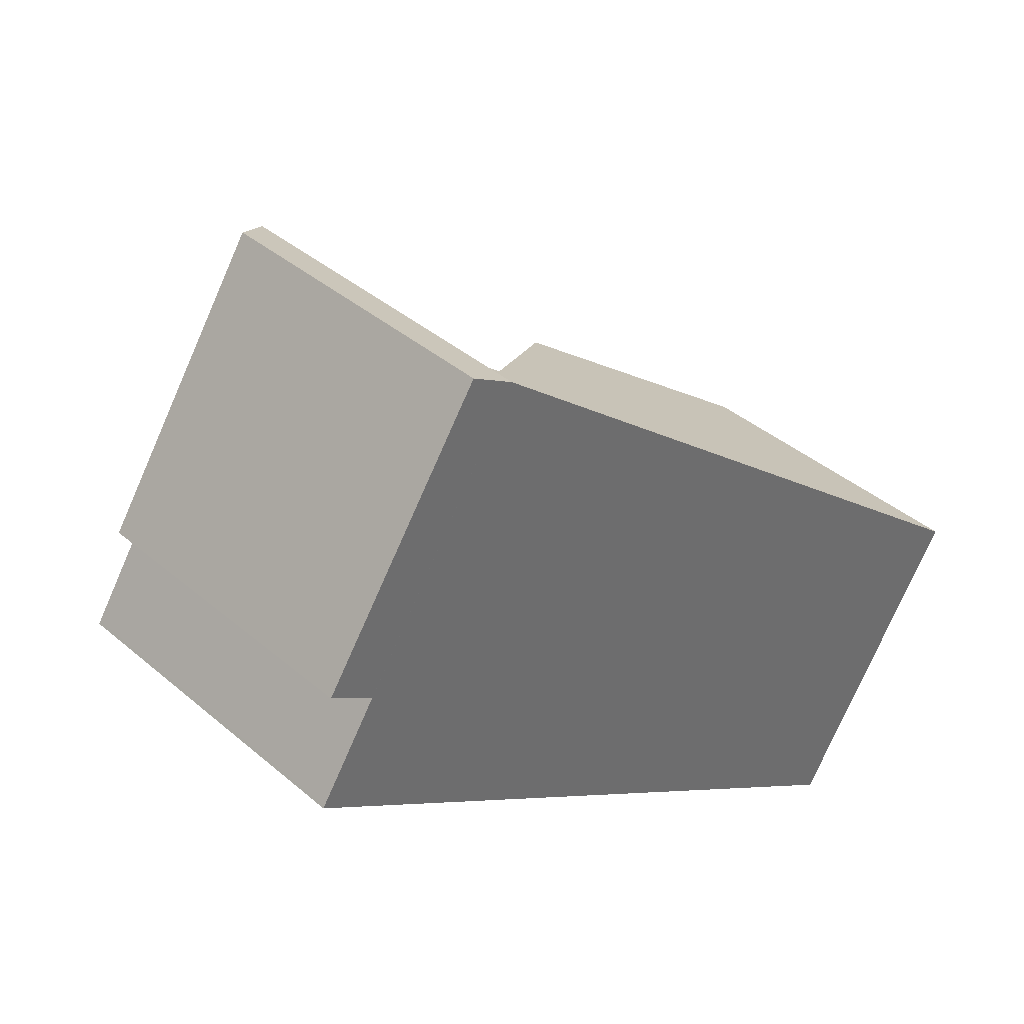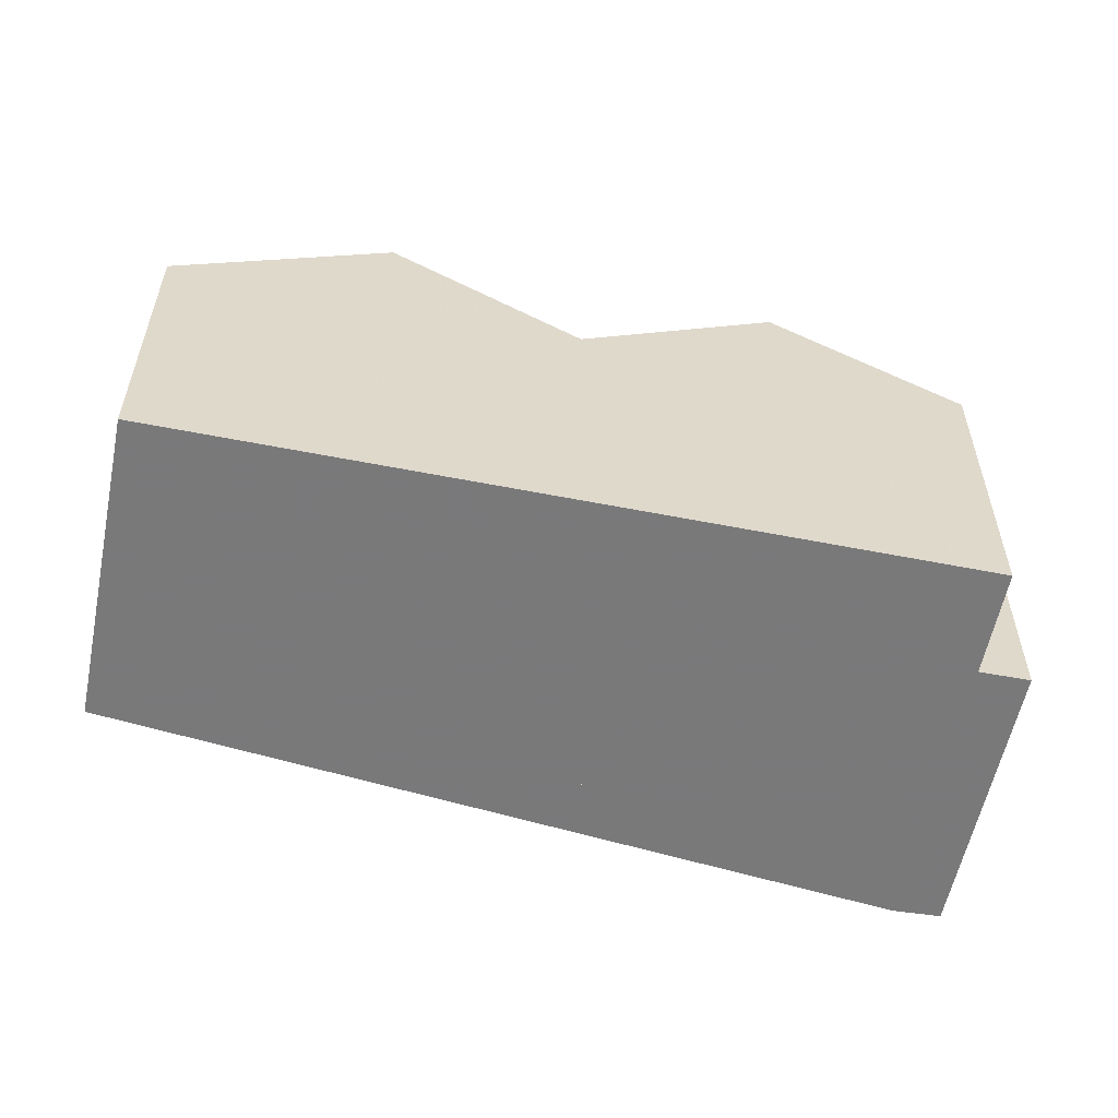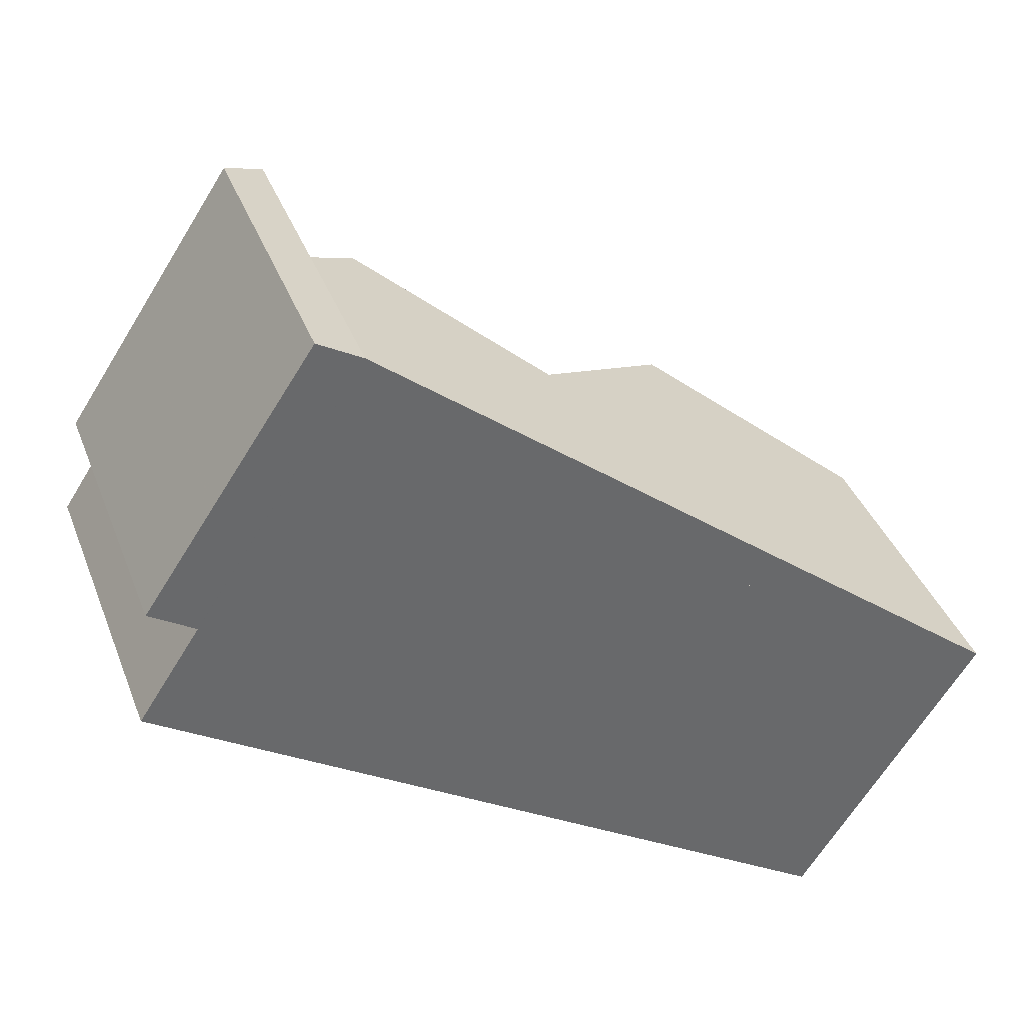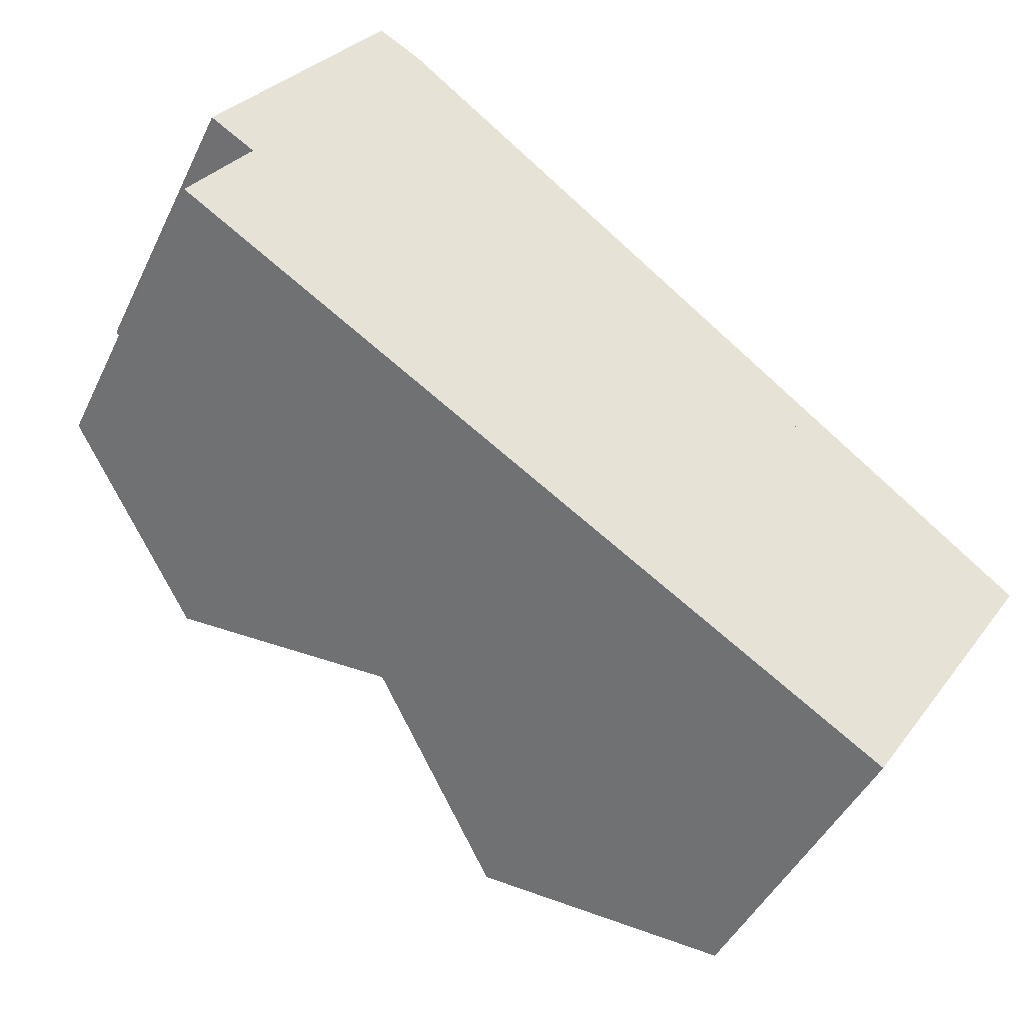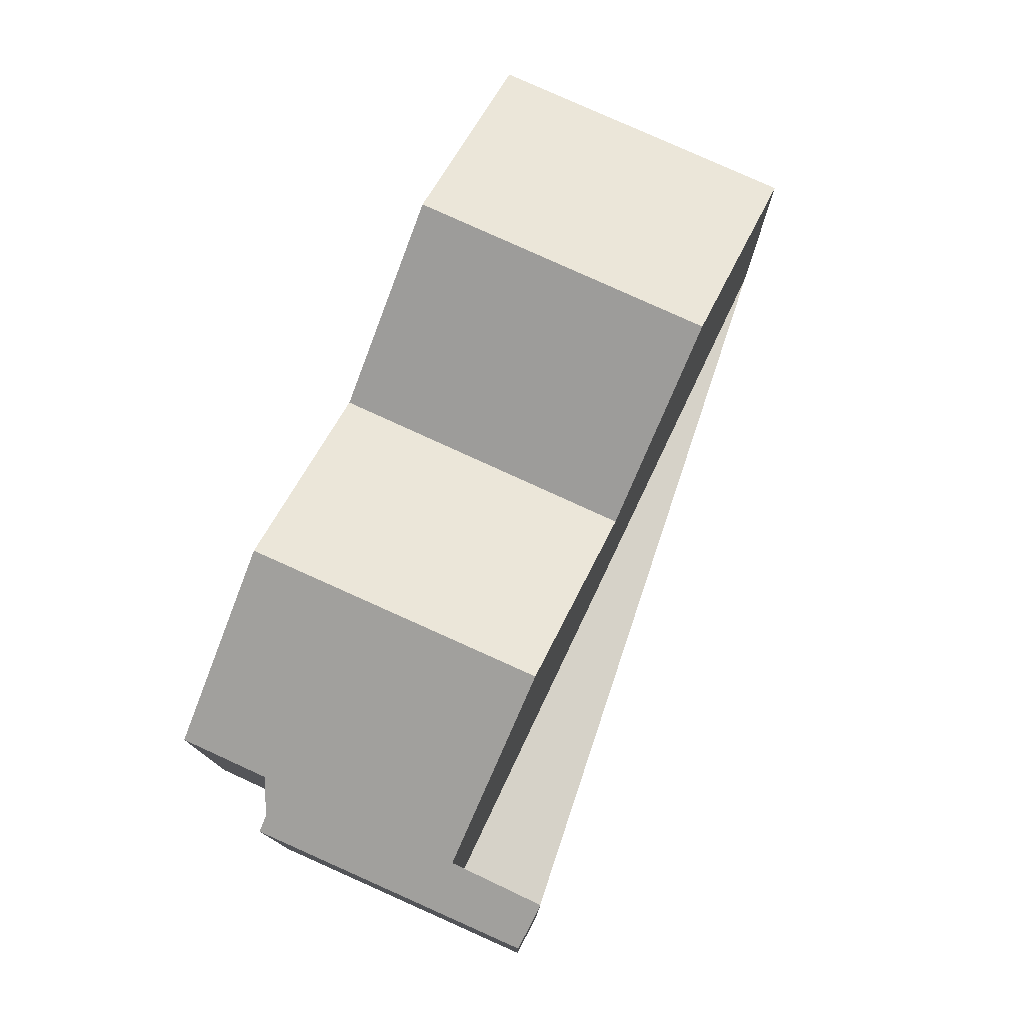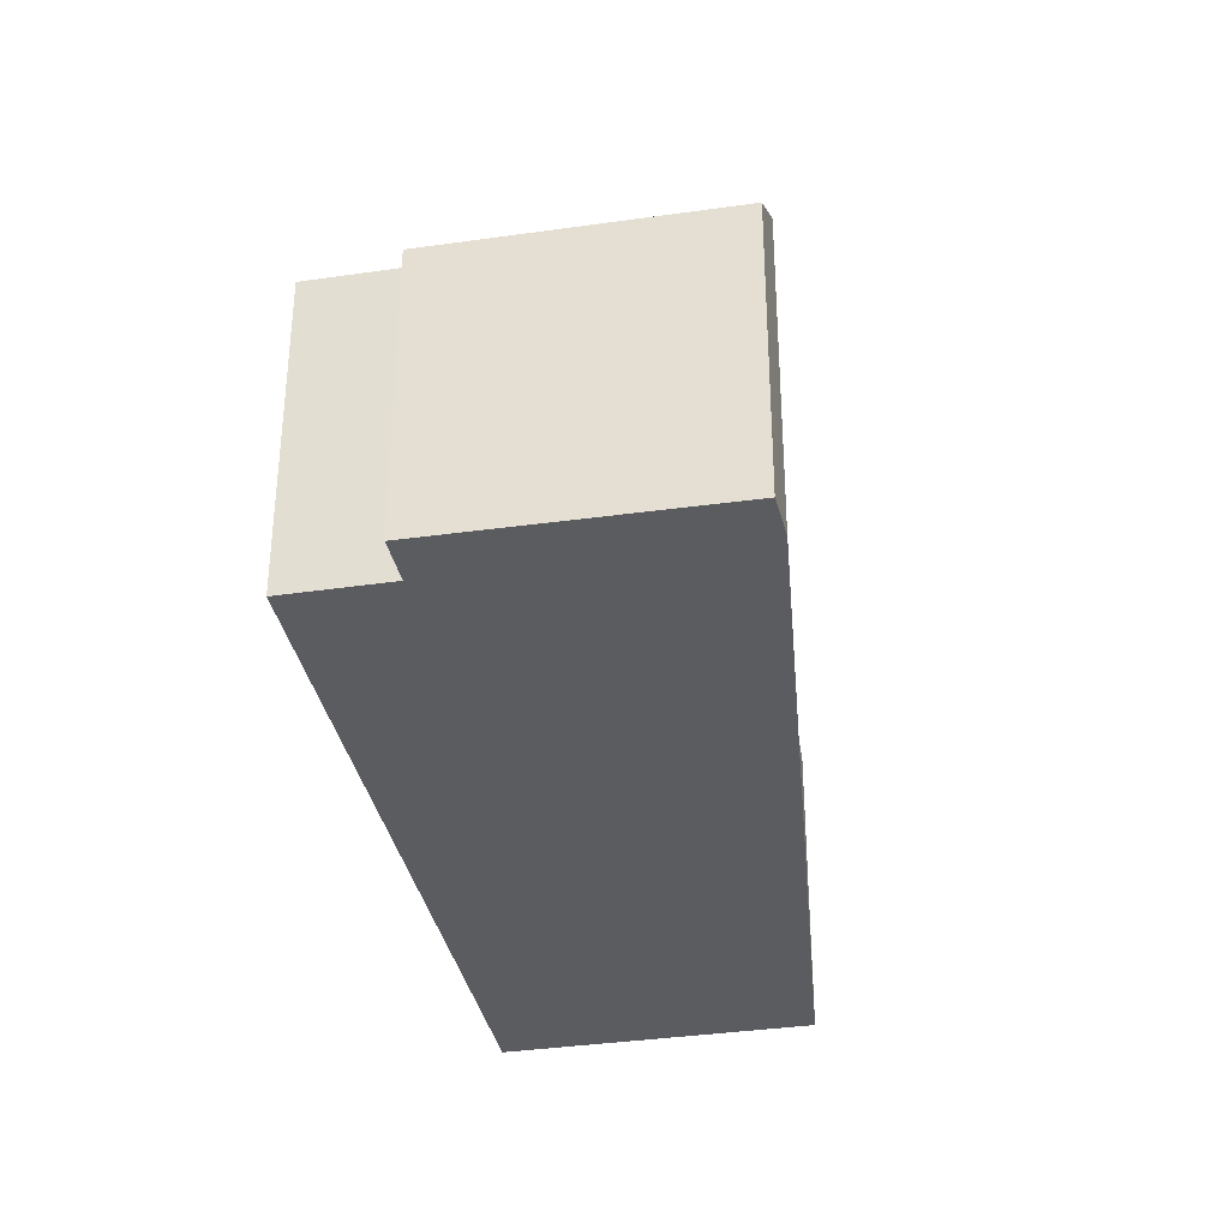
<metadata>
{"format":"obj","ext":"obj","renderer":"f3d","projection":"perspective","resolution":1024,"background":"white","views":[{"elev":39.1,"azim":136.7,"up":"+Y"},{"elev":-57.8,"azim":21.8,"up":"+Z"},{"elev":38.5,"azim":160.3,"up":"+Y"},{"elev":-44.7,"azim":155.6,"up":"+Y"},{"elev":77.8,"azim":147.7,"up":"+Z"},{"elev":-35.1,"azim":134.2,"up":"+Z"}]}
</metadata>
<code>
v -213.2 -818.1 2.783
v -214.8 -815.7 2.797
v -208.6 -811.8 2.905
v -209.1 -811 2.897
v -208.7 -810.8 2.649
v -207.3 -813 2.64
v -207.6 -813.2 2.904
v -207.1 -814.1 2.906
v -211.6 -817 3.903
v -213.1 -814.6 3.919
v -214.8 -815.7 2.797
v -213.1 -814.6 3.919
v -214.4 -816.2 2.794
v -212.8 -815.1 3.916
v -214.3 -816.1 2.887
v -214.6 -815.6 2.89
v -213.1 -818 2.876
v -213.1 -814.6 3.919
v -211.6 -817 3.903
v -210.1 -812.7 3.903
v -208.6 -815 3.901
v -211.6 -813.7 2.847
v -210.1 -816 2.831
v -208.6 -815 3.901
v -209.8 -813.2 3.902
v -210.1 -812.7 3.903
v -210.1 -812.7 3.903
v -213.1 -814.6 3.919
v -212.8 -815.1 3.916
v -210.1 -816 2.831
v -211.3 -814.2 2.844
v -211.6 -813.7 2.847
v -211.6 -813.7 2.847
v -210.1 -812.7 3.903
v -211.6 -813.7 2.847
v -208.2 -811.6 2.646
v -209.8 -813.2 3.902
v -211.3 -814.2 2.844
v -207.9 -812 2.644
v -214.6 -815.6 2.89
v -208.4 -811.2 2.647
v -208.8 -811.5 2.902
v -207.4 -813.1 2.729
v -208 -812.1 2.725
v -208.5 -811.3 2.721
v -208.8 -810.9 2.719
v -208.3 -811.6 2.723
v -212.4 -815.7 3.912
v -212.4 -815.7 3.912
v -214 -816.6 2.884
v -214.1 -816.7 2.791
v -209.4 -813.7 3.902
v -210.9 -814.7 2.84
v -207.7 -812.7 2.727
v -207.5 -812.6 2.641
v -210.9 -814.7 2.84
v -209.4 -813.7 3.902
v -212.6 -815.3 3.914
v -212.6 -815.3 3.914
v -214.1 -816.3 2.886
v -214.3 -816.4 2.793
v -209.7 -813.4 3.902
v -211.2 -814.4 2.842
v -207.8 -812.2 2.643
v -207.9 -812.2 2.725
v -209.7 -813.4 3.902
v -211.2 -814.4 2.842
v -210.8 -816.5 3.337
v -211.7 -815.2 3.347
v -212.3 -814.1 3.354
v -212.3 -814.1 3.354
v -212 -814.6 3.351
v -211.9 -814.8 3.349
v -211.6 -817 3.903
v -211.6 -817 3.903
v -213.1 -818 2.876
v -213.2 -818 2.783
v -208.6 -815 3.901
v -210.1 -816 2.831
v -210.8 -816.5 3.337
v -208.6 -815 3.901
v -210.1 -816 2.831
v -207.1 -814 2.906
v -213.2 -818 2.783
v -213.2 -818.1 2.783
v -213.2 -818.1 0
v -213.2 -818 0
v -214.6 -815.6 2.89
v -214.8 -815.7 2.797
v -214.8 -815.7 0
v -214.6 -815.6 0
v -208.8 -811.5 2.902
v -208.6 -811.8 2.905
v -208.6 -811.8 0
v -208.8 -811.5 0
v -208.8 -810.9 2.719
v -209.1 -811 2.897
v -209.1 -811 -4.441e-16
v -208.8 -810.9 -4.441e-16
v -208.4 -811.2 2.647
v -208.7 -810.8 2.649
v -208.7 -810.8 0
v -208.4 -811.2 4.441e-16
v -207.4 -813.1 2.729
v -207.3 -813 2.64
v -207.3 -813 0
v -207.4 -813.1 0
v -207.1 -814 2.906
v -207.6 -813.2 2.904
v -207.6 -813.2 -4.441e-16
v -207.1 -814 0
v -208.6 -815 3.901
v -207.1 -814.1 2.906
v -207.1 -814.1 -4.441e-16
v -208.6 -815 0
v -213.1 -818 2.876
v -211.6 -817 3.903
v -211.6 -817 4.441e-16
v -213.1 -818 0
v -214.8 -815.7 2.797
v -214.8 -815.7 2.797
v -214.8 -815.7 -4.441e-16
v -214.8 -815.7 0
v -214.8 -815.7 2.797
v -214.4 -816.2 2.794
v -214.4 -816.2 0
v -214.8 -815.7 -4.441e-16
v -213.2 -818.1 2.783
v -213.1 -818 2.876
v -213.1 -818 0
v -213.2 -818.1 0
v -212.3 -814.1 3.354
v -213.1 -814.6 3.919
v -213.1 -814.6 0
v -212.3 -814.1 0
v -208.6 -811.8 2.905
v -210.1 -812.7 3.903
v -210.1 -812.7 0
v -208.6 -811.8 0
v -210.8 -816.5 3.337
v -210.1 -816 2.831
v -210.1 -816 -4.441e-16
v -210.8 -816.5 0
v -210.1 -816 2.831
v -208.6 -815 3.901
v -208.6 -815 0
v -210.1 -816 -4.441e-16
v -210.1 -812.7 3.903
v -211.6 -813.7 2.847
v -211.6 -813.7 0
v -210.1 -812.7 0
v -207.9 -812 2.644
v -208.2 -811.6 2.646
v -208.2 -811.6 -4.441e-16
v -207.9 -812 0
v -207.8 -812.2 2.643
v -207.9 -812 2.644
v -207.9 -812 0
v -207.8 -812.2 4.441e-16
v -213.1 -814.6 3.919
v -214.6 -815.6 2.89
v -214.6 -815.6 0
v -213.1 -814.6 0
v -208.2 -811.6 2.646
v -208.4 -811.2 2.647
v -208.4 -811.2 4.441e-16
v -208.2 -811.6 -4.441e-16
v -209.1 -811 2.897
v -208.8 -811.5 2.902
v -208.8 -811.5 0
v -209.1 -811 -4.441e-16
v -207.6 -813.2 2.904
v -207.4 -813.1 2.729
v -207.4 -813.1 0
v -207.6 -813.2 -4.441e-16
v -208.7 -810.8 2.649
v -208.8 -810.9 2.719
v -208.8 -810.9 -4.441e-16
v -208.7 -810.8 0
v -214.3 -816.4 2.793
v -214.1 -816.7 2.791
v -214.1 -816.7 0
v -214.3 -816.4 0
v -207.3 -813 2.64
v -207.5 -812.6 2.641
v -207.5 -812.6 -4.441e-16
v -207.3 -813 0
v -214.4 -816.2 2.794
v -214.3 -816.4 2.793
v -214.3 -816.4 0
v -214.4 -816.2 0
v -207.5 -812.6 2.641
v -207.8 -812.2 2.643
v -207.8 -812.2 4.441e-16
v -207.5 -812.6 -4.441e-16
v -211.6 -817 3.903
v -210.8 -816.5 3.337
v -210.8 -816.5 0
v -211.6 -817 4.441e-16
v -211.6 -813.7 2.847
v -212.3 -814.1 3.354
v -212.3 -814.1 0
v -211.6 -813.7 0
v -214.1 -816.7 2.791
v -213.2 -818 2.783
v -213.2 -818 0
v -214.1 -816.7 0
v -207.1 -814.1 2.906
v -207.1 -814 2.906
v -207.1 -814 0
v -207.1 -814.1 -4.441e-16
v -208.6 -811.8 0
v -209.1 -811 0
v -208.7 -810.8 0
v -207.3 -813 0
v -207.6 -813.2 0
v -207.1 -814.1 0
v -213.2 -818.1 0
v -214.8 -815.7 0
f 76 50 49 75
f 40 10 12 16
f 16 12 14 15
f 15 13 11 16
f 77 51 50 76
f 80 69 53 79
f 55 6 43 54
f 82 56 57 81
f 33 27 26 32
f 32 26 25 31
f 71 22 35 70
f 46 5 41 45
f 70 35 38 72
f 47 36 39 44
f 16 11 2 40
f 45 41 36 47
f 78 52 54 43 7 83
f 45 42 4 46
f 44 37 34 47
f 47 34 20 3 42 45
f 60 15 14 59
f 61 13 15 60
f 72 38 63 73
f 65 44 39 64
f 67 31 25 66
f 62 37 44 65
f 59 49 50 60
f 60 50 51 61
f 73 63 53 69
f 64 55 54 65
f 66 57 56 67
f 65 54 52 62
f 74 48 69 80
f 70 28 18 71
f 72 29 28 70
f 73 58 29 72
f 69 48 58 73
f 75 9 17 76
f 76 17 1 77
f 79 23 68 80
f 81 24 30 82
f 83 8 21 78
f 80 68 19 74
f 85 86 87 84
f 89 90 91 88
f 93 94 95 92
f 97 98 99 96
f 101 102 103 100
f 105 106 107 104
f 109 110 111 108
f 113 114 115 112
f 117 118 119 116
f 121 122 123 120
f 125 126 127 124
f 129 130 131 128
f 133 134 135 132
f 137 138 139 136
f 141 142 143 140
f 145 146 147 144
f 149 150 151 148
f 153 154 155 152
f 157 158 159 156
f 161 162 163 160
f 165 166 167 164
f 169 170 171 168
f 173 174 175 172
f 177 178 179 176
f 181 182 183 180
f 185 186 187 184
f 189 190 191 188
f 193 194 195 192
f 197 198 199 196
f 201 202 203 200
f 205 206 207 204
f 209 210 211 208
f 213 214 215 216 217 218 219 212

</code>
